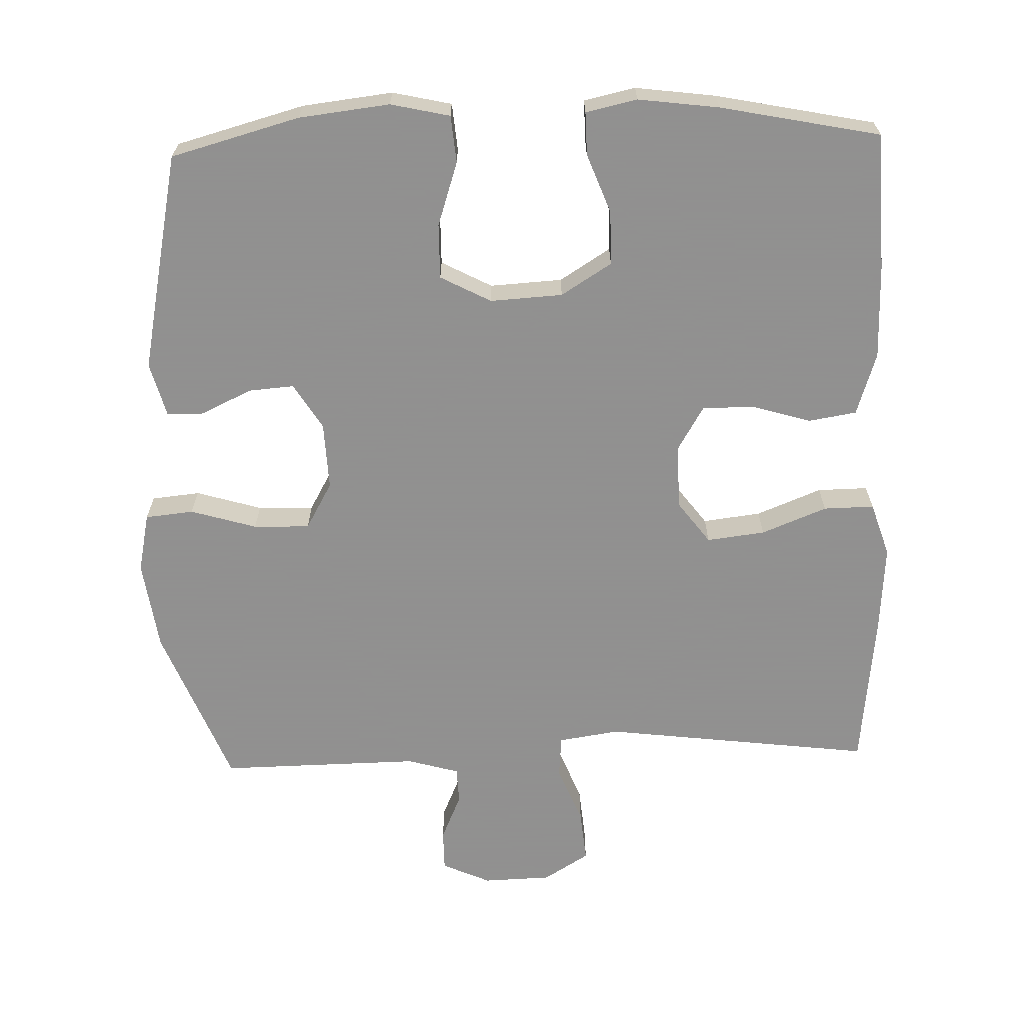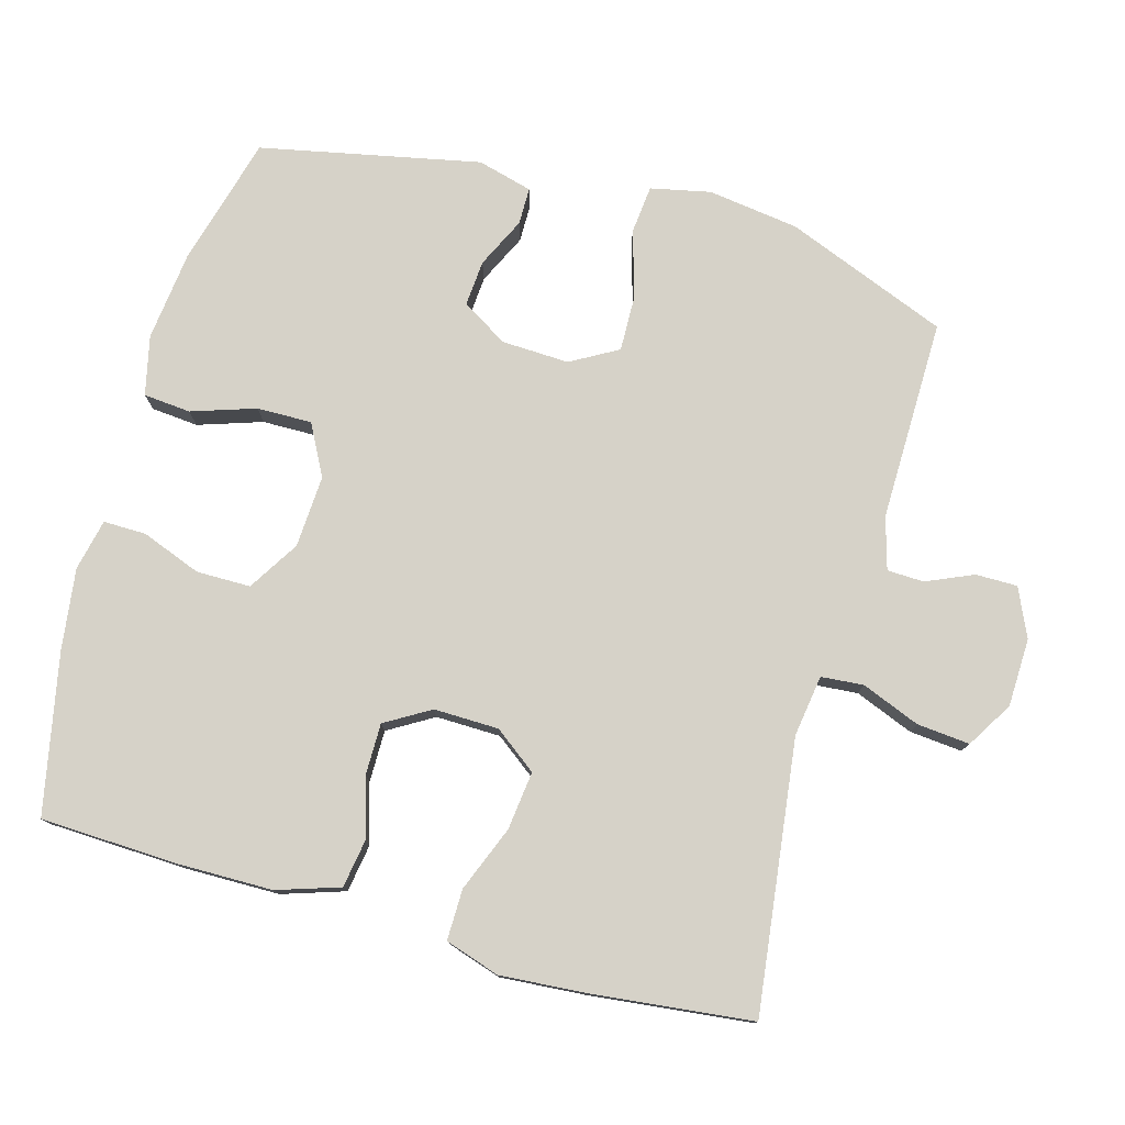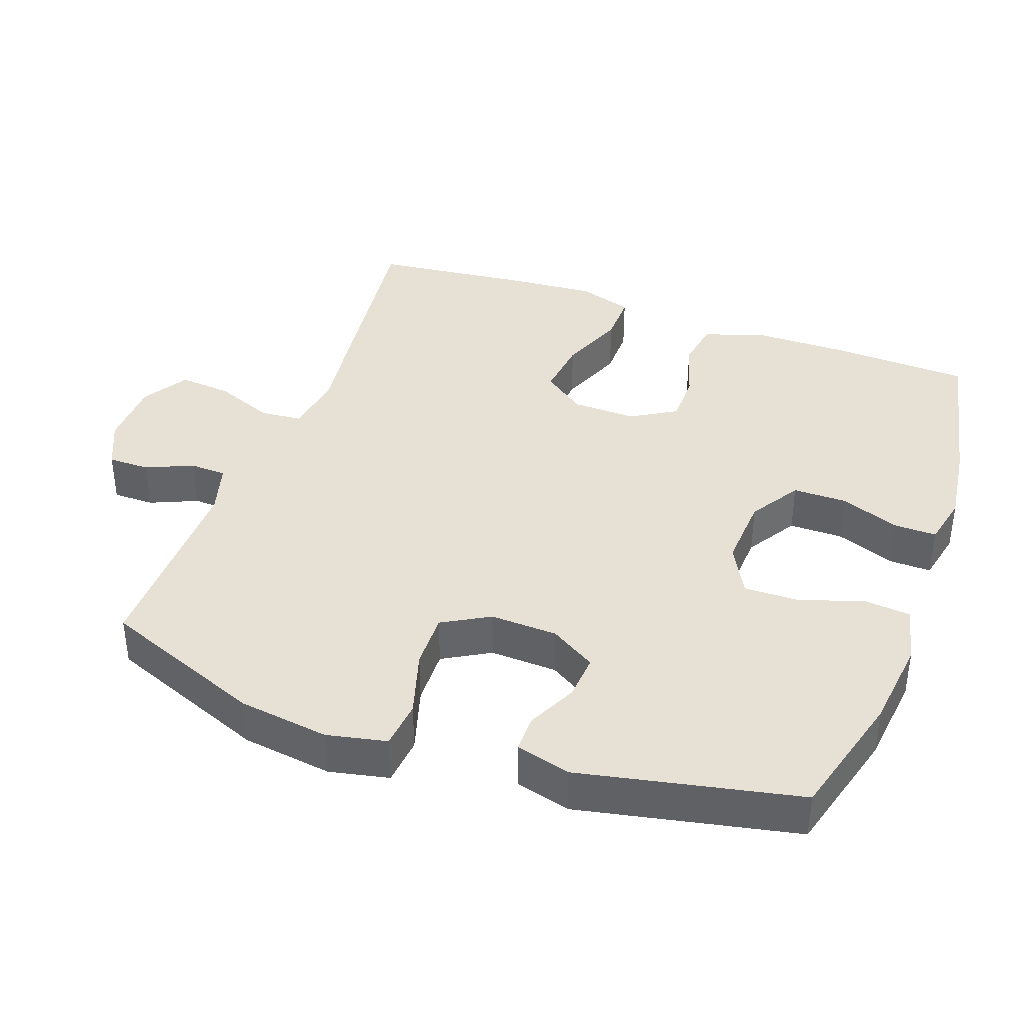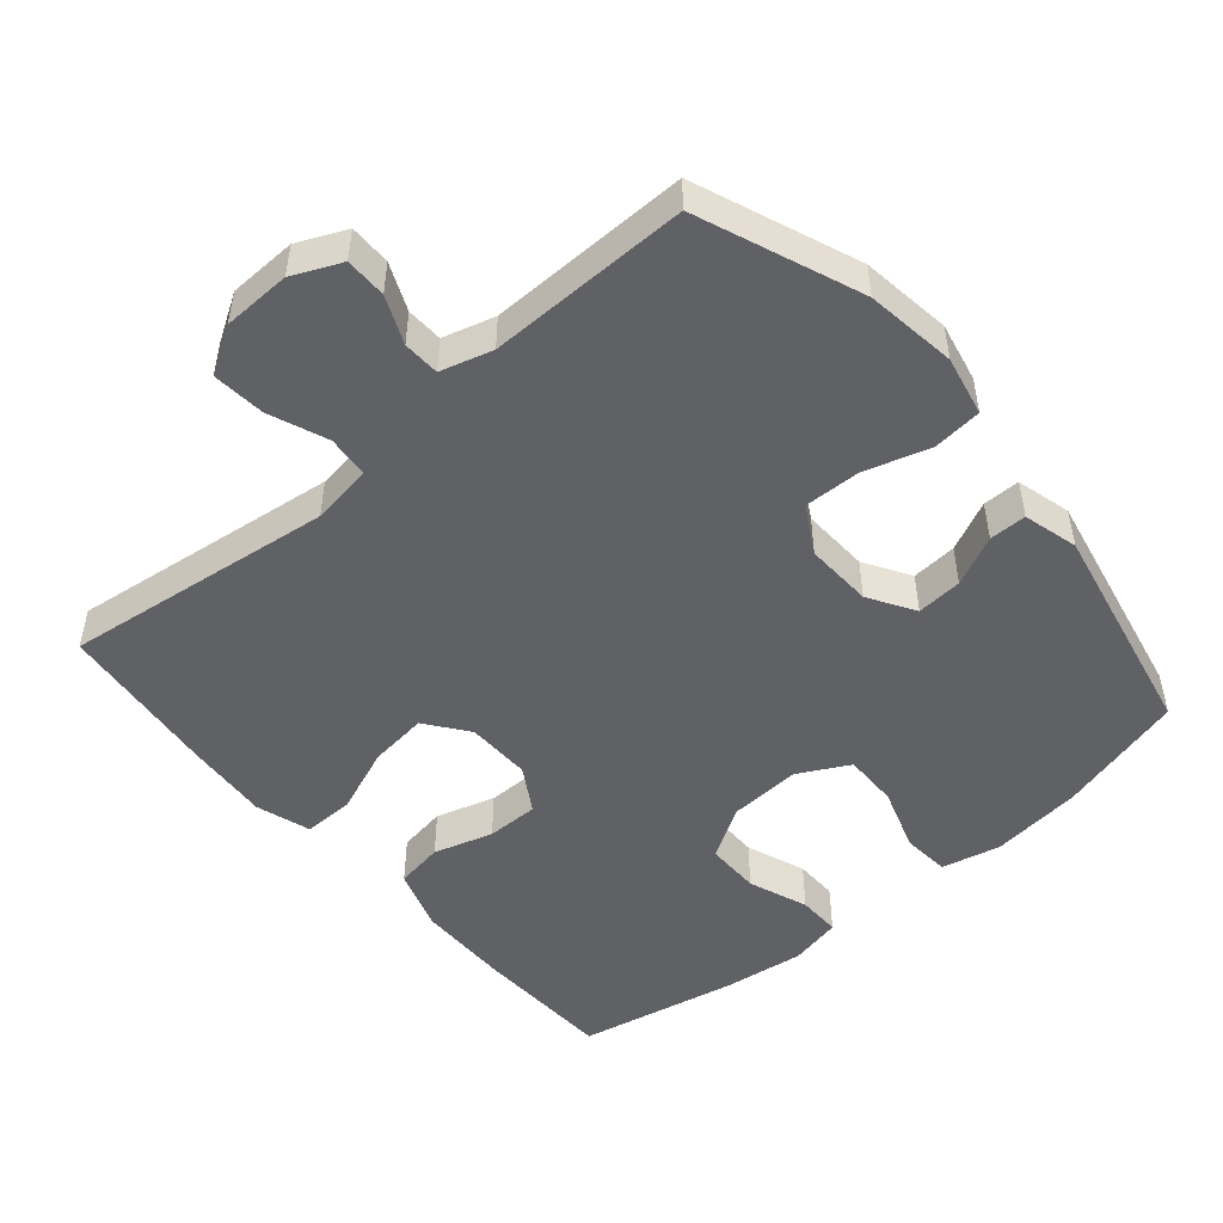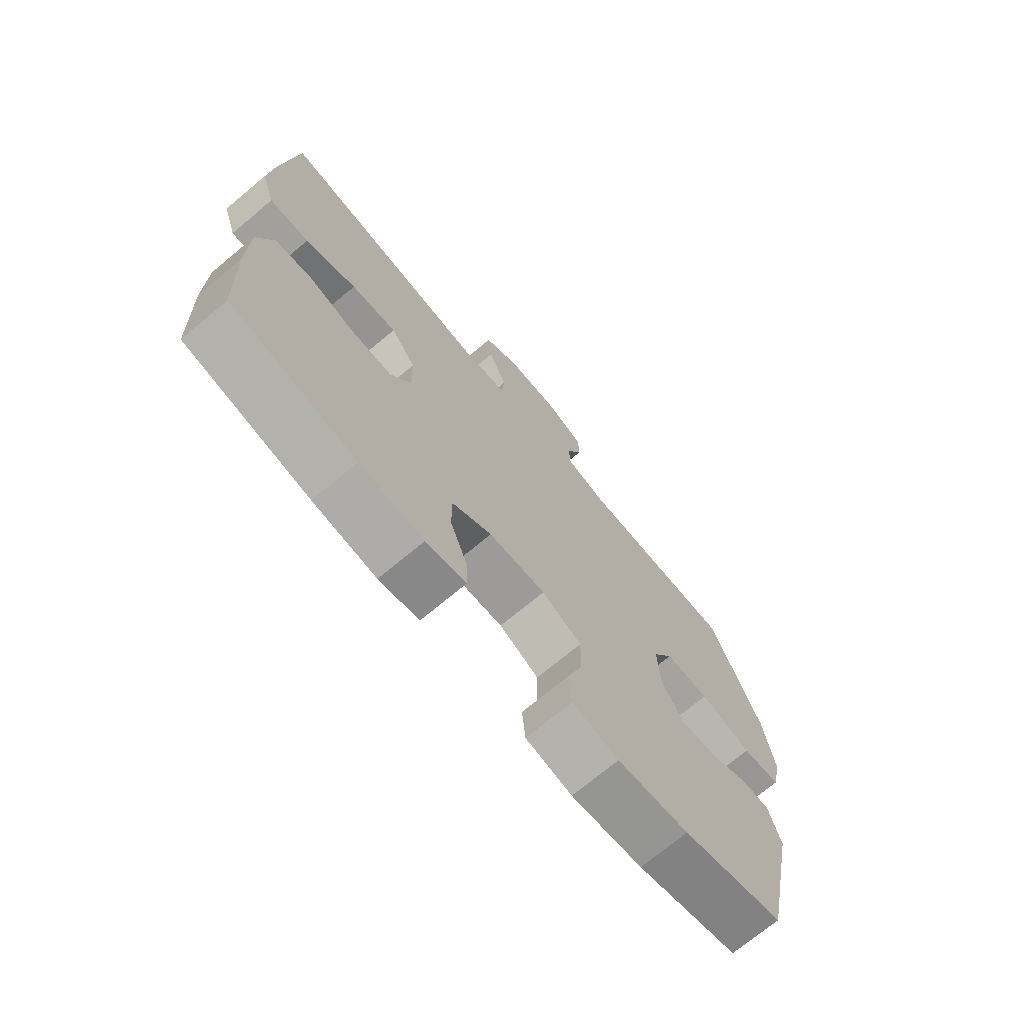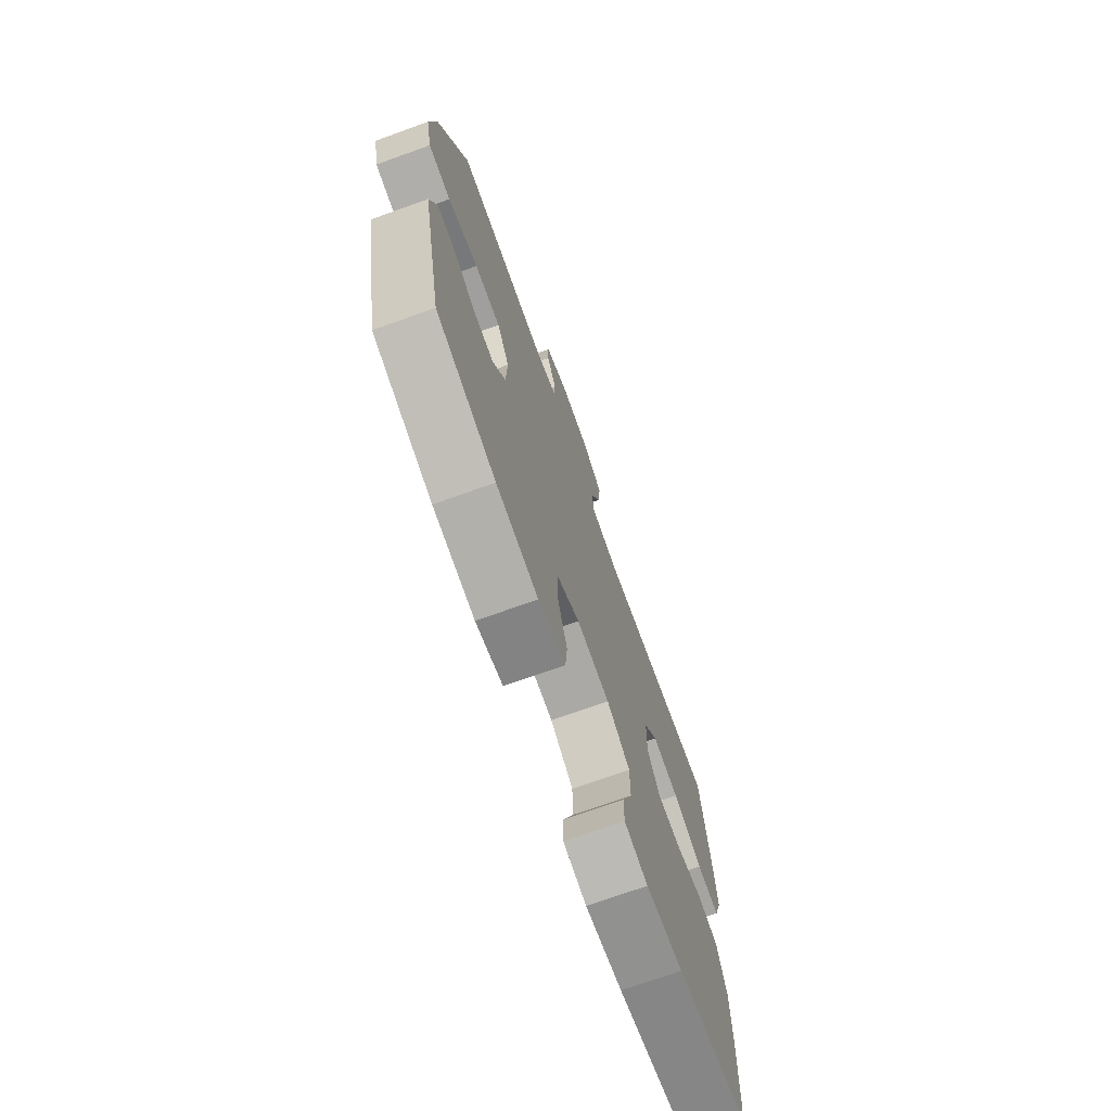
<metadata>
{"format":"obj","ext":"obj","renderer":"f3d","projection":"perspective","resolution":1024,"background":"white","views":[{"elev":-65.8,"azim":-178.2,"up":"+Y"},{"elev":77.7,"azim":-74.4,"up":"+Y"},{"elev":39.0,"azim":109.8,"up":"+Y"},{"elev":-49.6,"azim":40.4,"up":"+Y"},{"elev":-72.1,"azim":-50.2,"up":"+Z"},{"elev":-72.7,"azim":109.7,"up":"+Z"}]}
</metadata>
<code>
v 0.5 0.07 -0.5
v 0.317 0.07 -0.55
v 0.188 0.07 -0.565
v 0.104 0.07 -0.546
v 0.098 0.07 -0.479
v 0.128 0.07 -0.388
v 0.129 0.07 -0.31
v 0.057 0.07 -0.272
v -0.046 0.07 -0.278
v -0.118 0.07 -0.323
v -0.118 0.07 -0.4
v -0.086 0.07 -0.484
v -0.085 0.07 -0.545
v -0.158 0.07 -0.561
v -0.273 0.07 -0.546
v -0.5 0.07 -0.5
v -0.508 0.07 -0.303
v -0.507 0.07 -0.17
v -0.478 0.07 -0.081
v -0.41 0.07 -0.07
v -0.326 0.07 -0.095
v -0.252 0.07 -0.095
v -0.214 0.07 -0.031
v -0.216 0.07 0.061
v -0.261 0.07 0.121
v -0.344 0.07 0.111
v -0.437 0.07 0.074
v -0.509 0.07 0.073
v -0.534 0.07 0.15
v -0.525 0.07 0.272
v -0.5 0.07 0.5
v -0.116 0.07 0.452
v -0.029 0.07 0.465
v -0.024 0.07 0.525
v -0.057 0.07 0.608
v -0.064 0.07 0.683
v 0.001 0.07 0.723
v 0.098 0.07 0.726
v 0.167 0.07 0.695
v 0.167 0.07 0.636
v 0.138 0.07 0.569
v 0.14 0.07 0.517
v 0.214 0.07 0.496
v 0.5 0.07 0.5
v 0.591 0.07 0.27
v 0.609 0.07 0.141
v 0.591 0.07 0.056
v 0.522 0.07 0.049
v 0.428 0.07 0.077
v 0.348 0.07 0.079
v 0.31 0.07 0.012
v 0.314 0.07 -0.084
v 0.354 0.07 -0.149
v 0.419 0.07 -0.144
v 0.49 0.07 -0.11
v 0.543 0.07 -0.11
v 0.564 0.07 -0.188
v 0.5 0 -0.5
v 0.317 0 -0.55
v 0.188 0 -0.565
v 0.104 0 -0.546
v 0.098 0 -0.479
v 0.128 0 -0.388
v 0.129 0 -0.31
v 0.057 0 -0.272
v -0.046 0 -0.278
v -0.118 0 -0.323
v -0.118 0 -0.4
v -0.086 0 -0.484
v -0.085 0 -0.545
v -0.158 0 -0.561
v -0.273 0 -0.546
v -0.5 0 -0.5
v -0.508 0 -0.303
v -0.507 0 -0.17
v -0.478 0 -0.081
v -0.41 0 -0.07
v -0.326 0 -0.095
v -0.252 0 -0.095
v -0.214 0 -0.031
v -0.216 0 0.061
v -0.261 0 0.121
v -0.344 0 0.111
v -0.437 0 0.074
v -0.509 0 0.073
v -0.534 0 0.15
v -0.525 0 0.272
v -0.5 0 0.5
v -0.116 0 0.452
v -0.029 0 0.465
v -0.024 0 0.525
v -0.057 0 0.608
v -0.064 0 0.683
v 0.001 0 0.723
v 0.098 0 0.726
v 0.167 0 0.695
v 0.167 0 0.636
v 0.138 0 0.569
v 0.14 0 0.517
v 0.214 0 0.496
v 0.5 0 0.5
v 0.591 0 0.27
v 0.609 0 0.141
v 0.591 0 0.056
v 0.522 0 0.049
v 0.428 0 0.077
v 0.348 0 0.079
v 0.31 0 0.012
v 0.314 0 -0.084
v 0.354 0 -0.149
v 0.419 0 -0.144
v 0.49 0 -0.11
v 0.543 0 -0.11
v 0.564 0 -0.188
f 4 5 6
f 3 4 6
f 2 3 6
f 1 2 6
f 57 1 6
f 56 57 6
f 55 56 6
f 54 55 6
f 53 54 6 7
f 52 53 7 8
f 51 52 8 9
f 50 51 9 10
f 47 48 49
f 46 47 49
f 45 46 49
f 44 45 49
f 43 44 49
f 42 43 49 50
f 39 40 41
f 38 39 41
f 37 38 41
f 36 37 41
f 35 36 41
f 34 35 41
f 33 34 41 42
f 30 31 32
f 29 30 32
f 28 29 32
f 27 28 32
f 26 27 32
f 25 26 32 33
f 33 42 50
f 25 33 50
f 24 25 50
f 19 20 21
f 18 19 21
f 17 18 21
f 16 17 21
f 15 16 21
f 14 15 21
f 13 14 21
f 12 13 21
f 11 12 21
f 10 11 21 22
f 23 24 50 10
f 10 22 23
f 63 62 61
f 63 61 60
f 63 60 59
f 63 59 58
f 63 58 114
f 63 114 113
f 63 113 112
f 63 112 111
f 64 63 111 110
f 65 64 110 109
f 66 65 109 108
f 67 66 108 107
f 106 105 104
f 106 104 103
f 106 103 102
f 106 102 101
f 106 101 100
f 107 106 100 99
f 98 97 96
f 98 96 95
f 98 95 94
f 98 94 93
f 98 93 92
f 98 92 91
f 99 98 91 90
f 89 88 87
f 89 87 86
f 89 86 85
f 89 85 84
f 89 84 83
f 90 89 83 82
f 107 99 90
f 107 90 82
f 107 82 81
f 78 77 76
f 78 76 75
f 78 75 74
f 78 74 73
f 78 73 72
f 78 72 71
f 78 71 70
f 78 70 69
f 78 69 68
f 79 78 68 67
f 67 107 81 80
f 80 79 67
f 1 58 59 2
f 2 59 60 3
f 3 60 61 4
f 4 61 62 5
f 5 62 63 6
f 6 63 64 7
f 7 64 65 8
f 8 65 66 9
f 9 66 67 10
f 10 67 68 11
f 11 68 69 12
f 12 69 70 13
f 13 70 71 14
f 14 71 72 15
f 15 72 73 16
f 16 73 74 17
f 17 74 75 18
f 18 75 76 19
f 19 76 77 20
f 20 77 78 21
f 21 78 79 22
f 22 79 80 23
f 23 80 81 24
f 24 81 82 25
f 25 82 83 26
f 26 83 84 27
f 27 84 85 28
f 28 85 86 29
f 29 86 87 30
f 30 87 88 31
f 31 88 89 32
f 32 89 90 33
f 33 90 91 34
f 34 91 92 35
f 35 92 93 36
f 36 93 94 37
f 37 94 95 38
f 38 95 96 39
f 39 96 97 40
f 40 97 98 41
f 41 98 99 42
f 42 99 100 43
f 43 100 101 44
f 44 101 102 45
f 45 102 103 46
f 46 103 104 47
f 47 104 105 48
f 48 105 106 49
f 49 106 107 50
f 50 107 108 51
f 51 108 109 52
f 52 109 110 53
f 53 110 111 54
f 54 111 112 55
f 55 112 113 56
f 56 113 114 57
f 57 114 58 1

</code>
